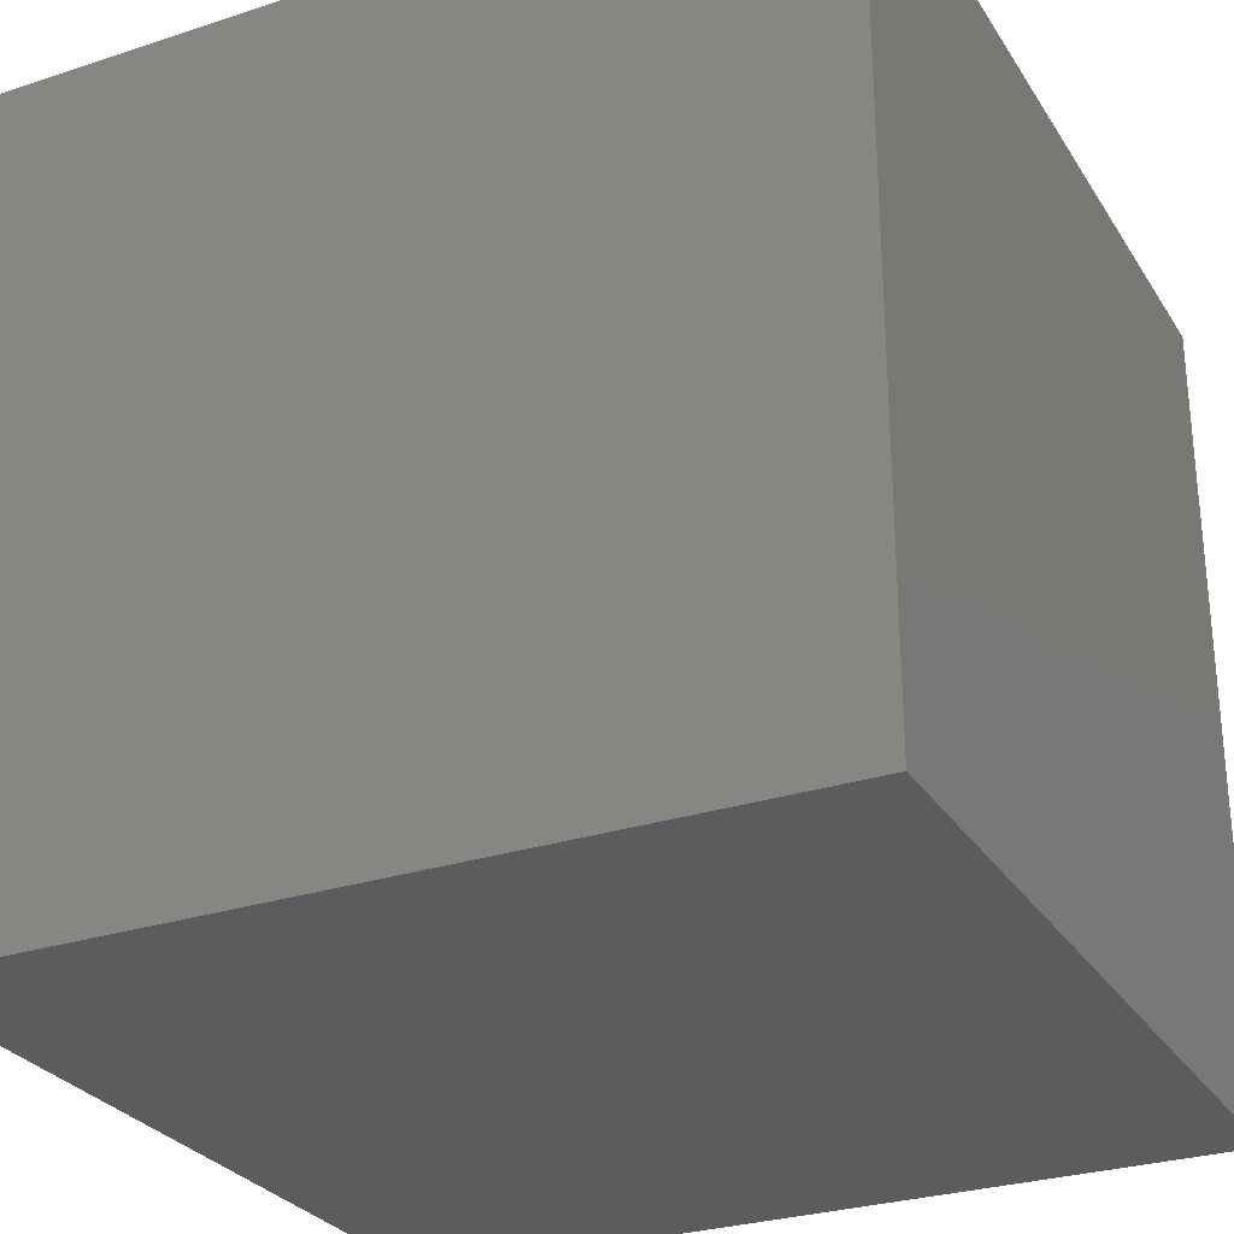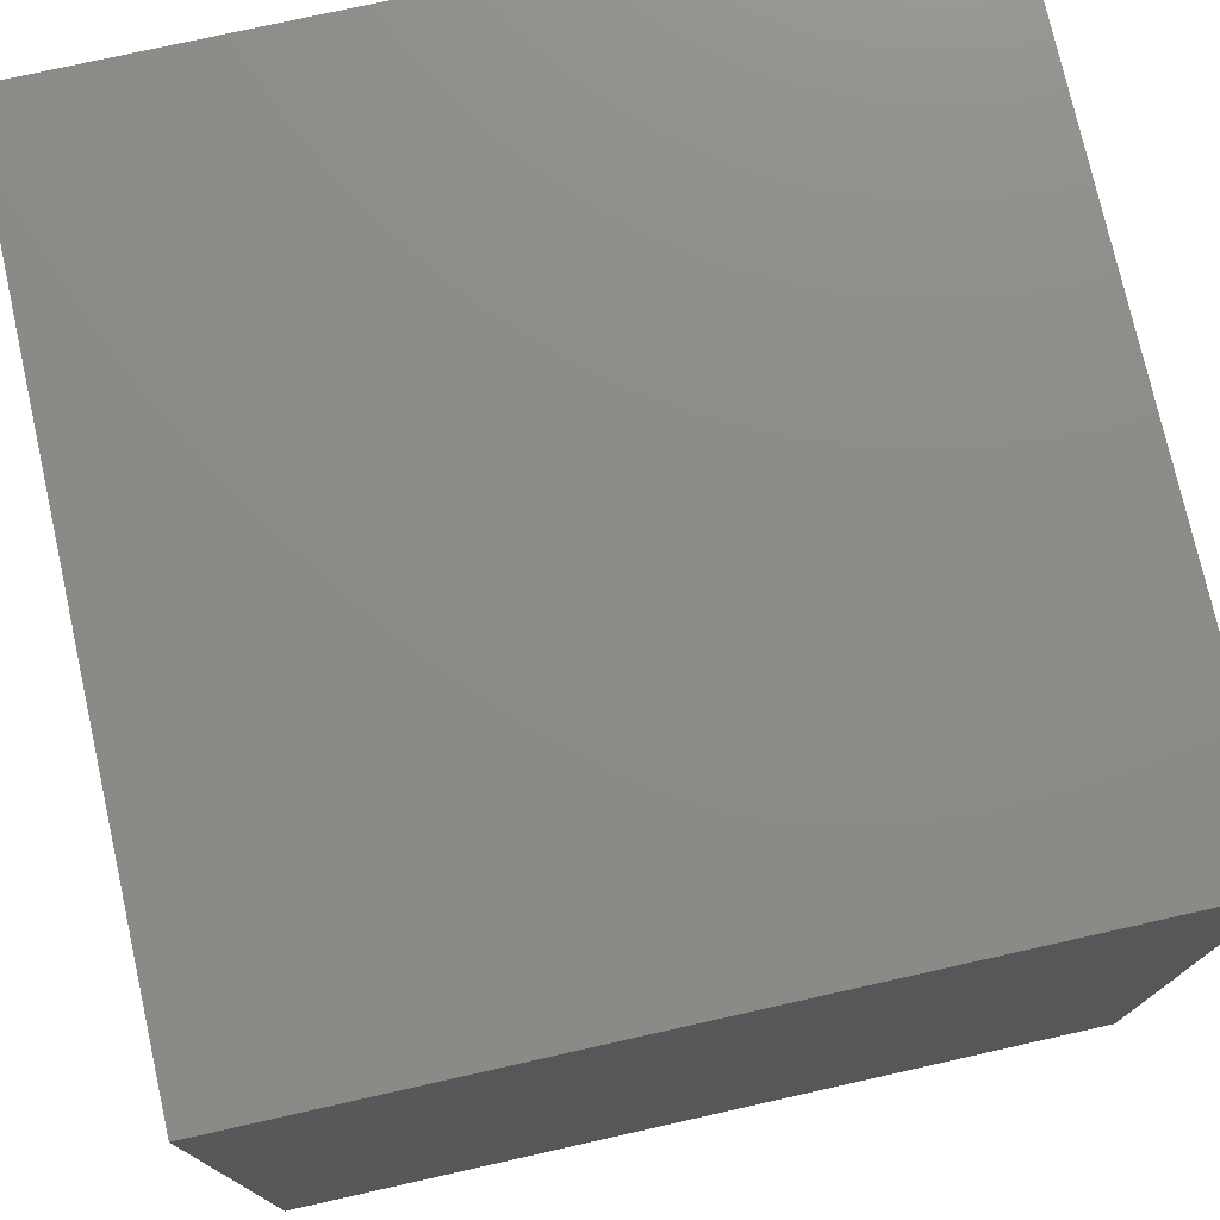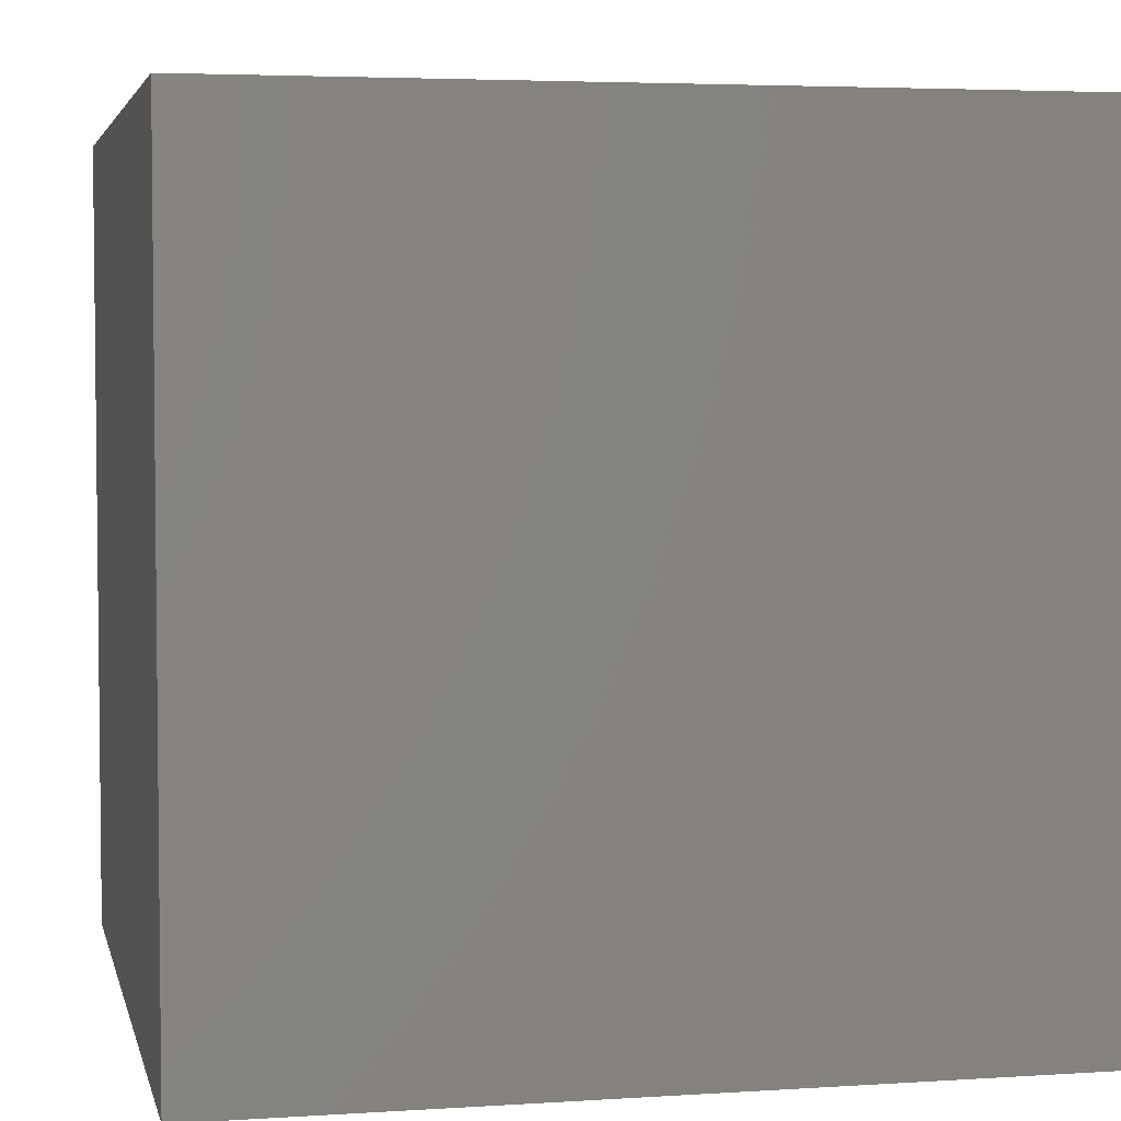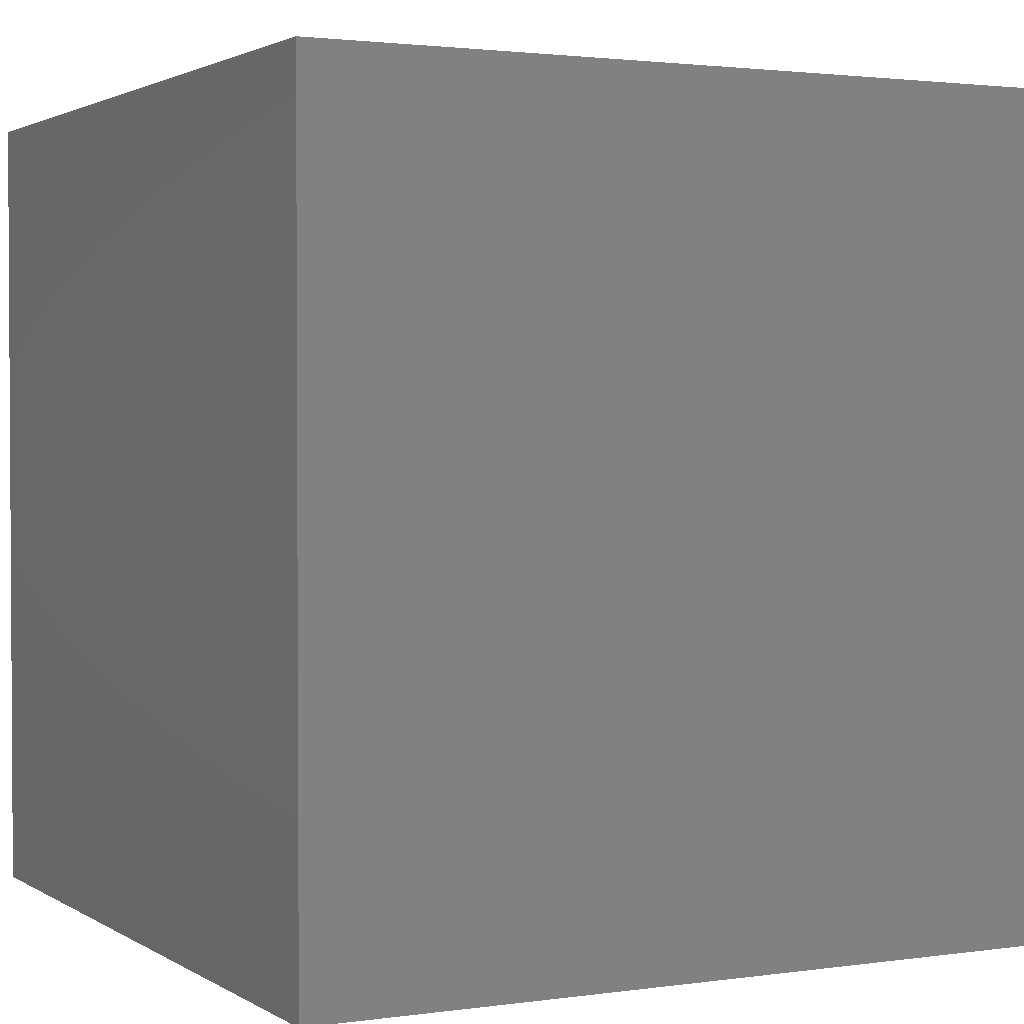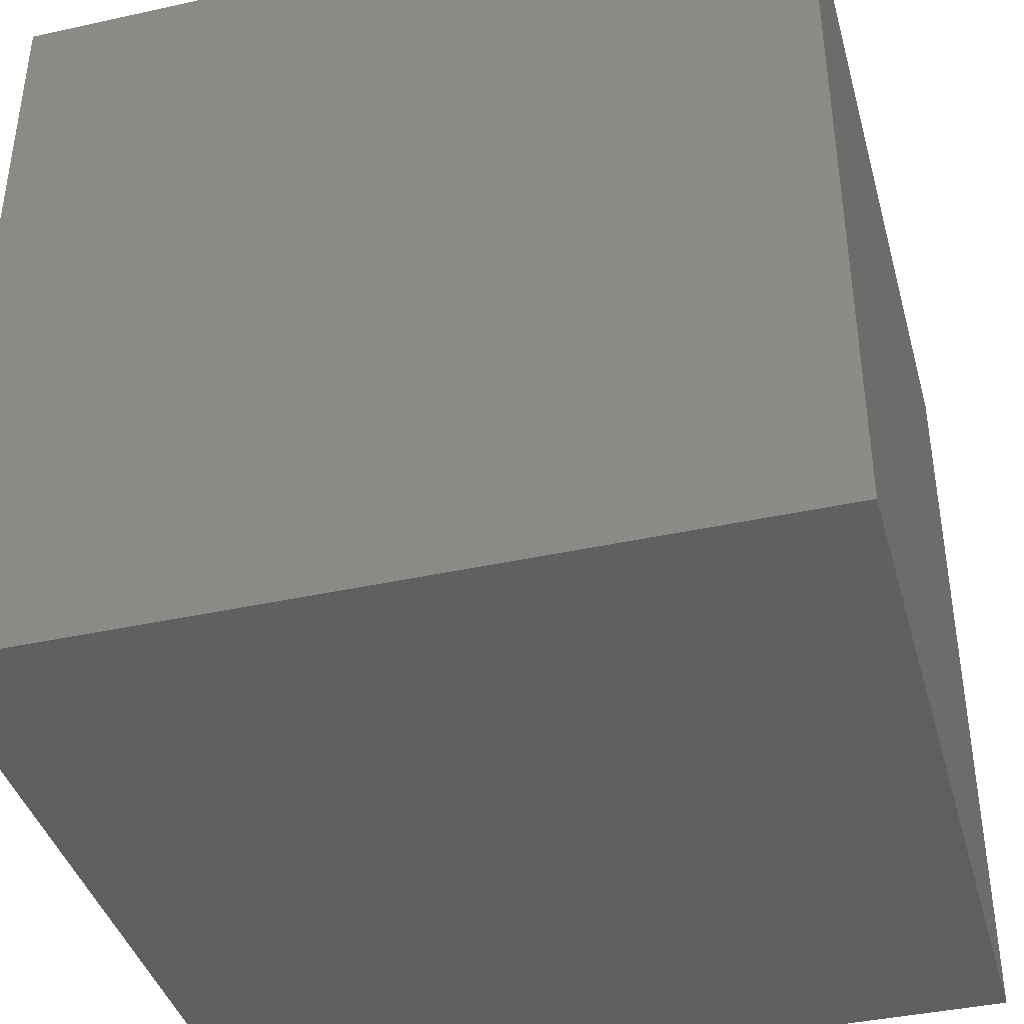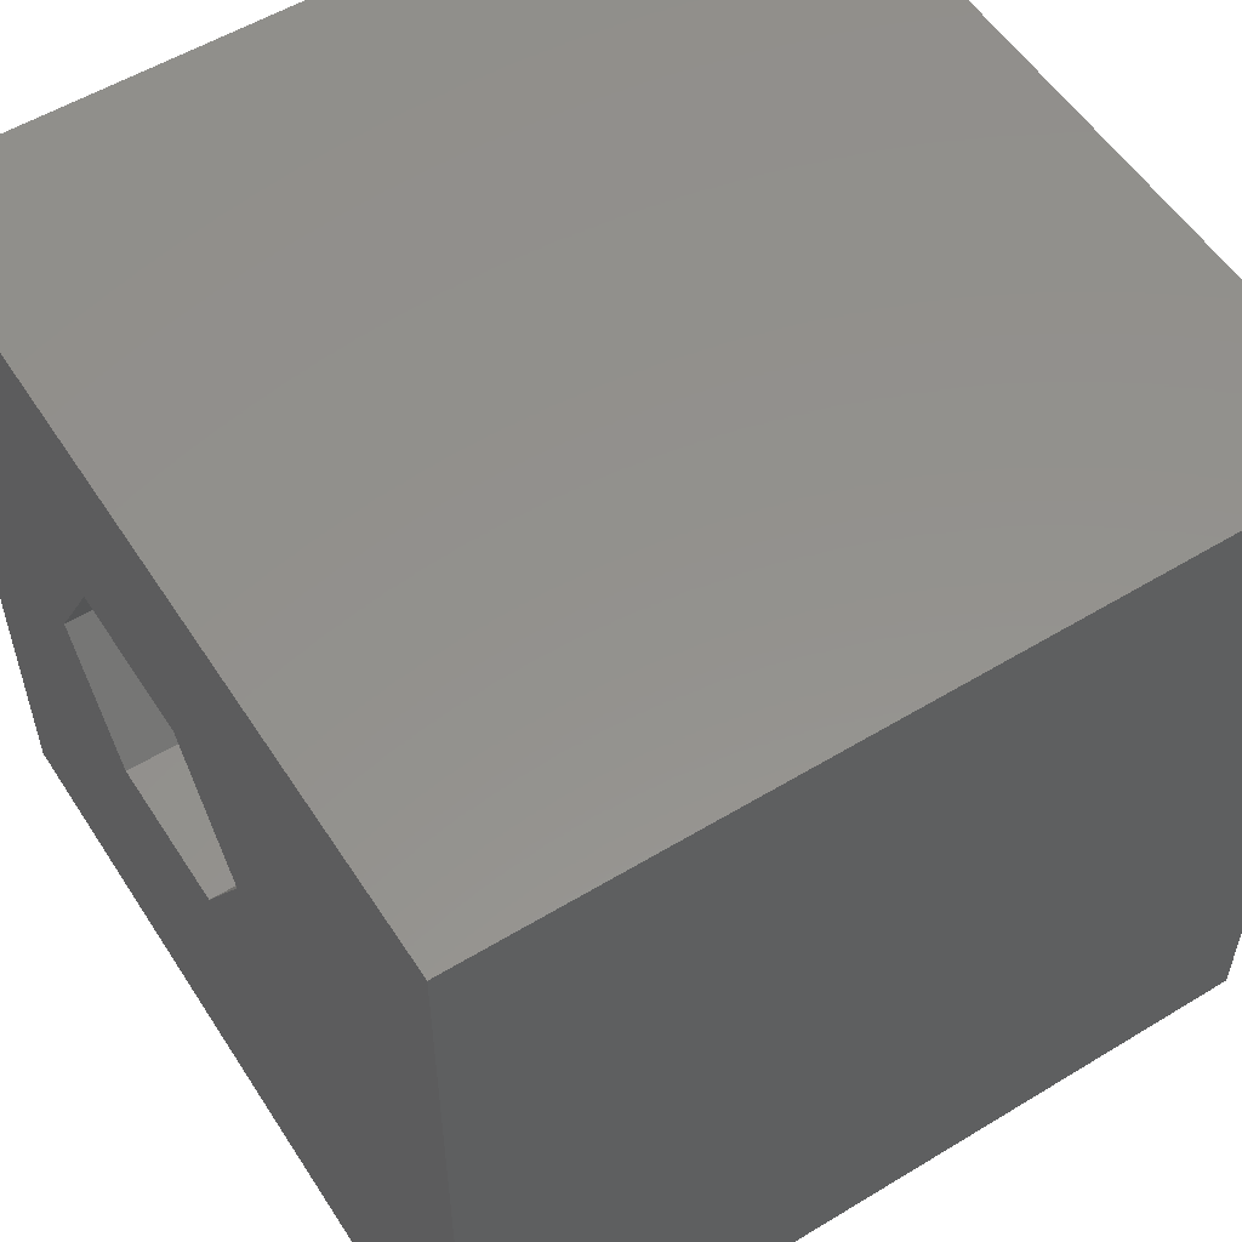
<metadata>
{"format":"stl","ext":"stl","renderer":"f3d","projection":"perspective","resolution":1024,"background":"white","views":[{"elev":-28.4,"azim":-153.8,"up":"+Y"},{"elev":75.9,"azim":-102.6,"up":"+Y"},{"elev":4.1,"azim":-102.2,"up":"+Y"},{"elev":2.0,"azim":-117.2,"up":"+Z"},{"elev":-40.1,"azim":-164.8,"up":"+Y"},{"elev":55.4,"azim":57.5,"up":"+Y"}]}
</metadata>
<code>
# stl→obj: 20 verts, 36 faces
v 0 10 10
v 0 10 0
v 0 0 10
v 0 0 0
v 10 10 10
v 5.956 5.525 10
v 10 0 10
v 5.039 3.937 10
v 3.205 3.937 10
v 2.289 5.525 10
v 3.205 7.113 10
v 5.039 7.113 10
v 10 10 0
v 10 0 0
v 2.289 5.525 8.336
v 3.205 7.113 8.336
v 5.039 7.113 8.336
v 5.956 5.525 8.336
v 5.039 3.937 8.336
v 3.205 3.937 8.336
f 1 2 3
f 3 2 4
f 5 6 7
f 7 6 8
f 7 8 3
f 8 9 3
f 3 9 10
f 3 10 1
f 1 10 11
f 1 11 5
f 5 11 12
f 5 12 6
f 13 5 14
f 14 5 7
f 2 13 4
f 4 13 14
f 5 13 1
f 1 13 2
f 14 7 4
f 4 7 3
f 15 16 10
f 10 16 11
f 16 17 11
f 11 17 12
f 17 18 12
f 12 18 6
f 18 19 6
f 6 19 8
f 19 20 8
f 8 20 9
f 20 15 9
f 9 15 10
f 20 19 15
f 15 19 18
f 15 18 16
f 16 18 17

</code>
